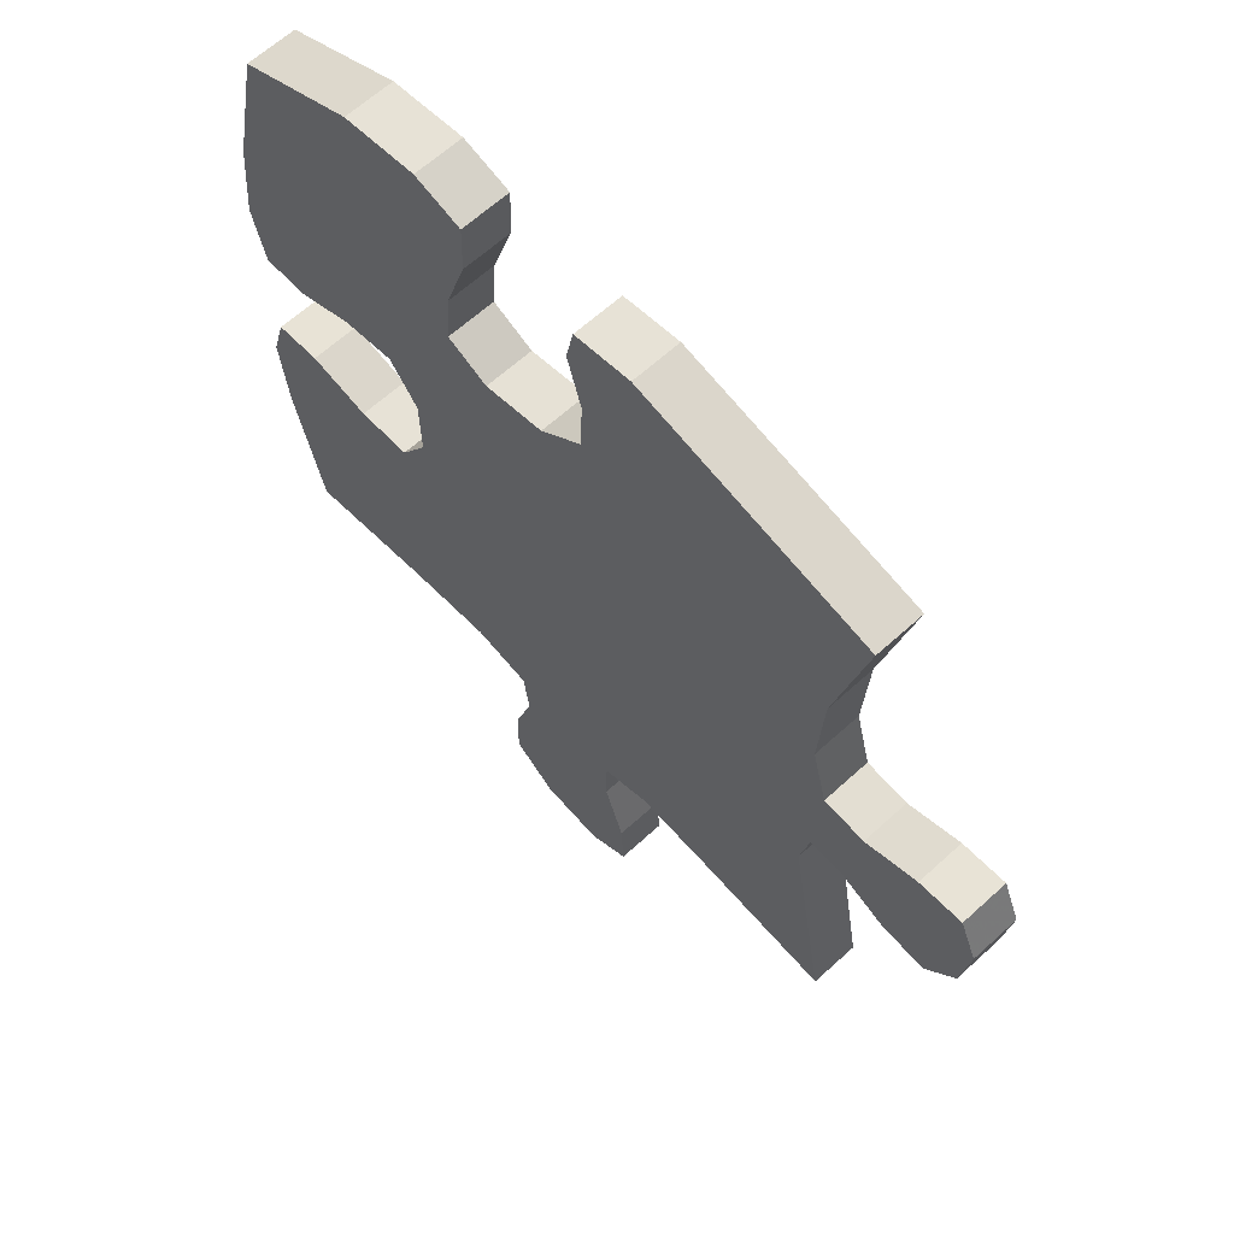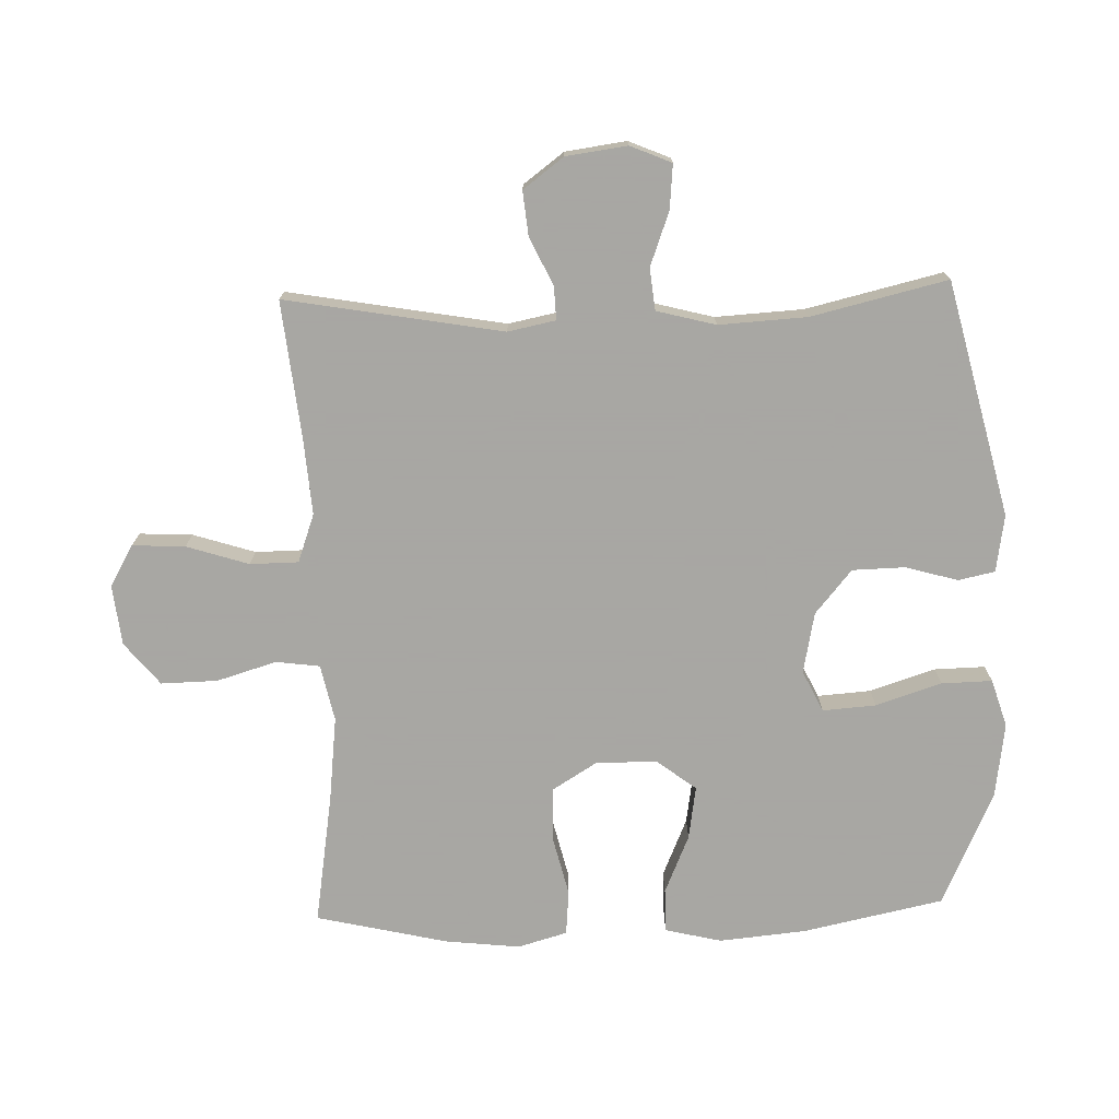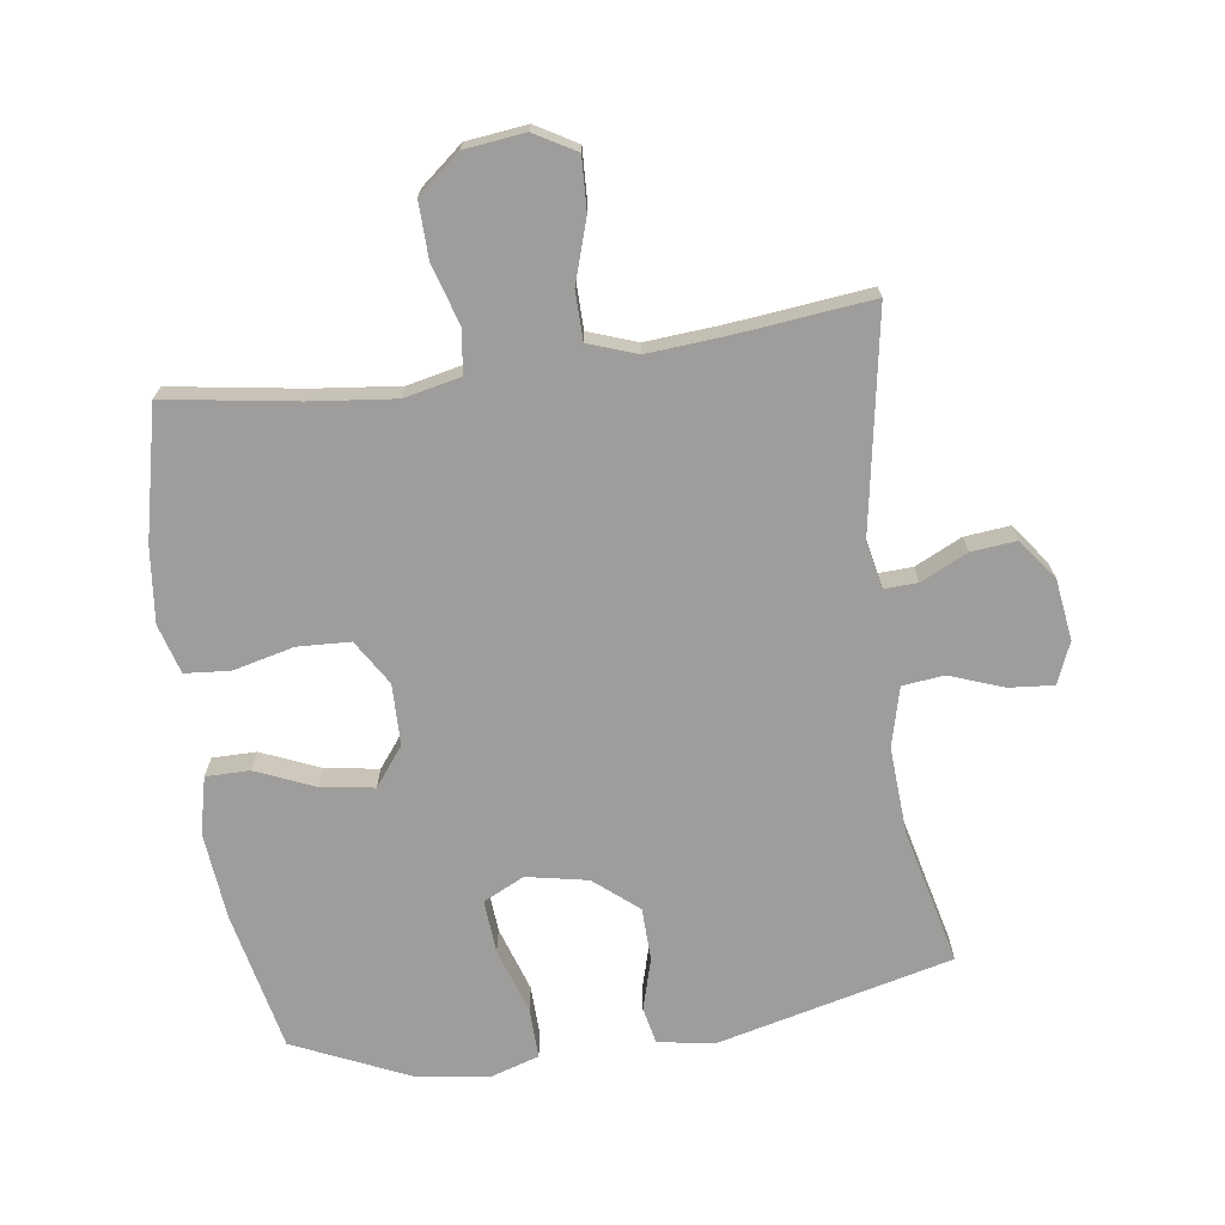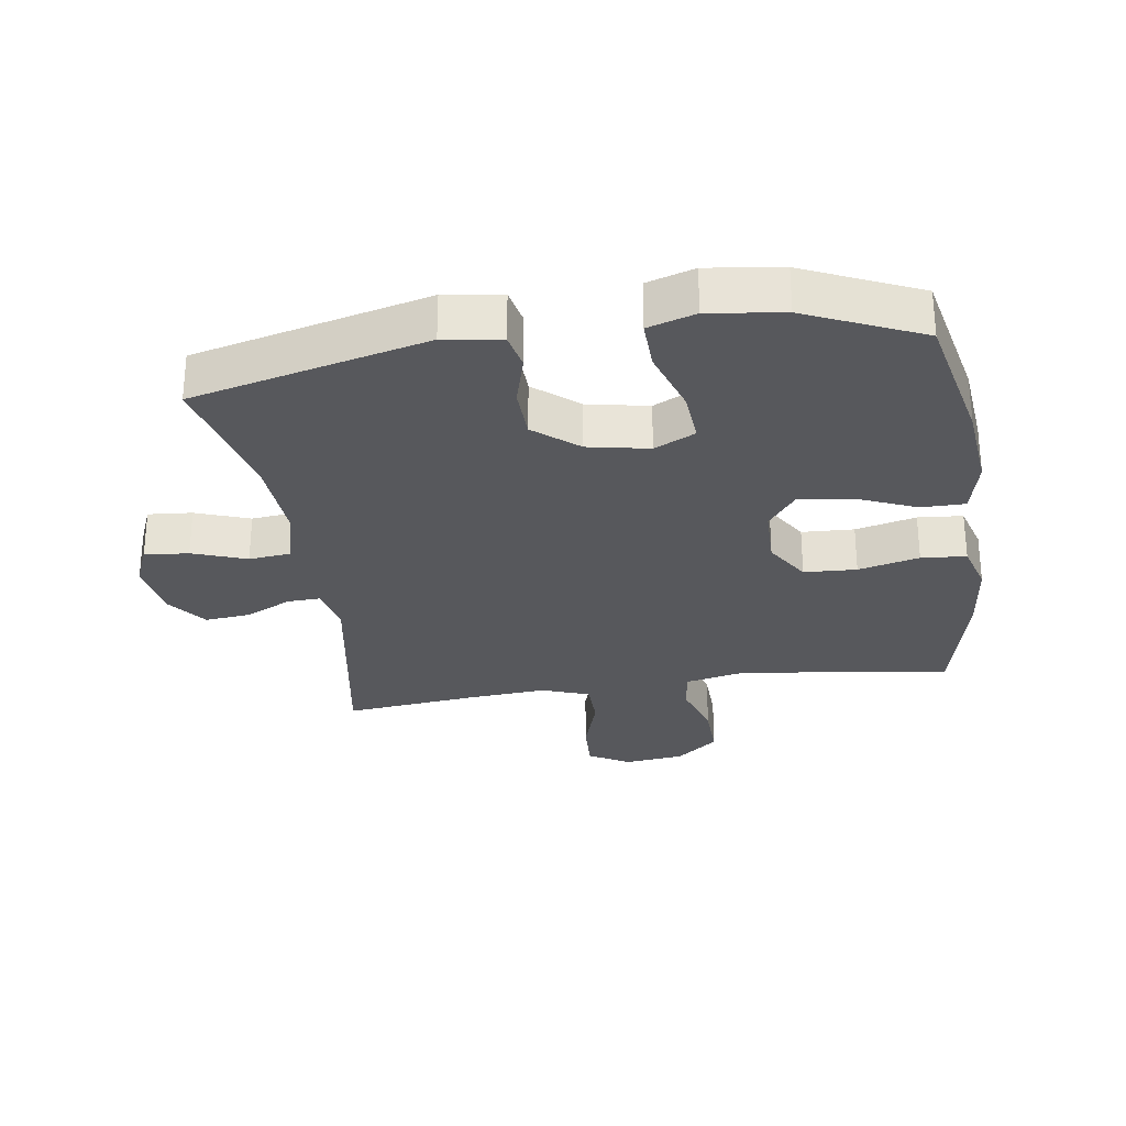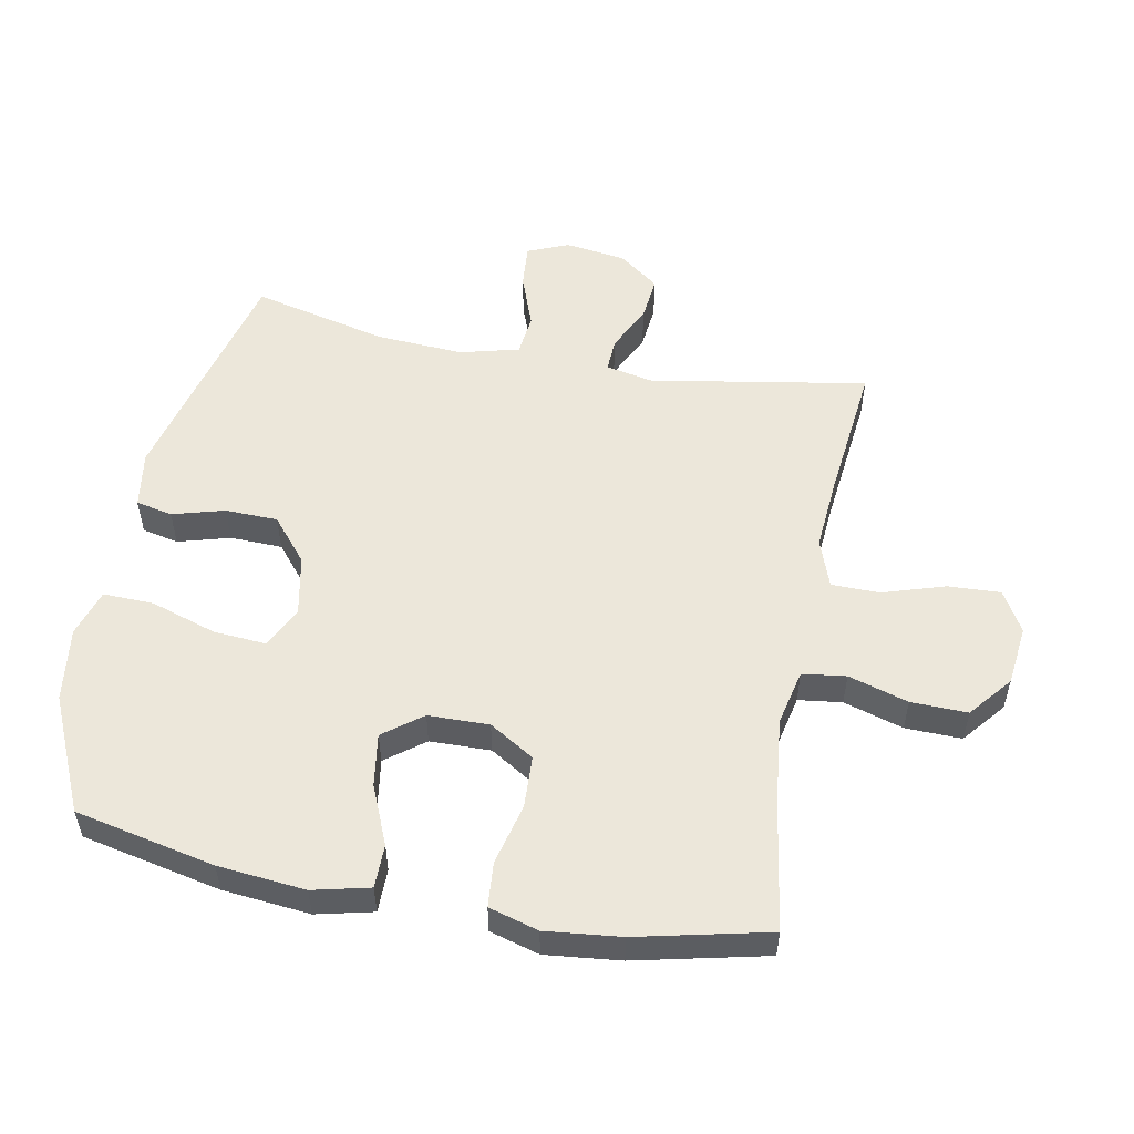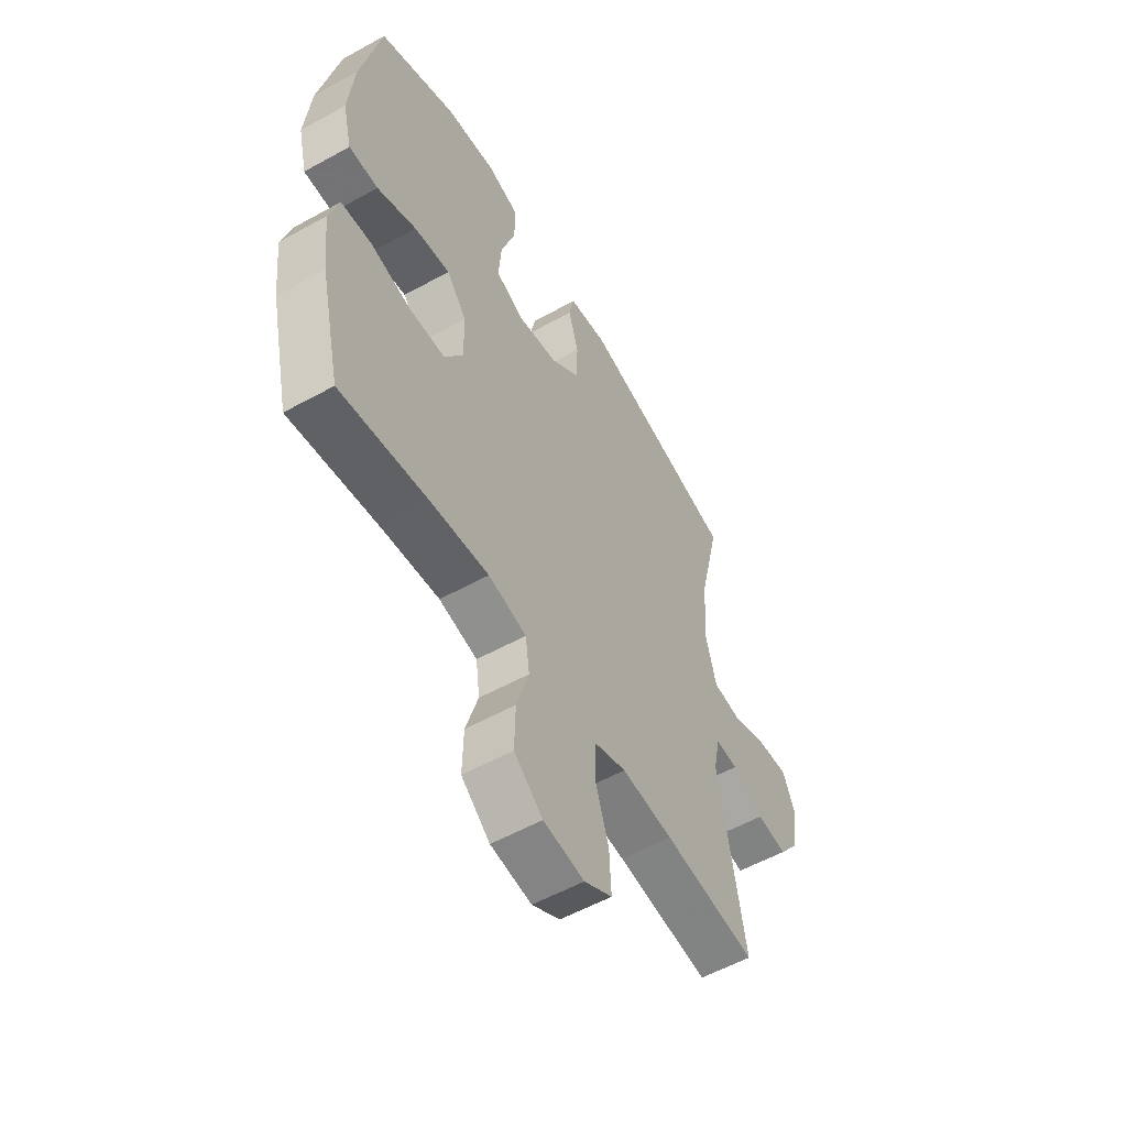
<metadata>
{"format":"obj","ext":"obj","renderer":"f3d","projection":"perspective","resolution":1024,"background":"white","views":[{"elev":63.8,"azim":-132.6,"up":"+Z"},{"elev":-74.4,"azim":-88.3,"up":"+Y"},{"elev":-70.6,"azim":-171.9,"up":"+Y"},{"elev":-28.5,"azim":8.7,"up":"+Y"},{"elev":53.6,"azim":100.9,"up":"+Y"},{"elev":-56.0,"azim":120.1,"up":"+Z"}]}
</metadata>
<code>
v -0.5 0.07 0.5
v -0.135 0.07 0.589
v -0.046 0.07 0.575
v -0.034 0.07 0.518
v -0.057 0.07 0.437
v -0.055 0.07 0.355
v 0.013 0.07 0.298
v 0.108 0.07 0.279
v 0.172 0.07 0.31
v 0.166 0.07 0.393
v 0.133 0.07 0.495
v 0.131 0.07 0.574
v 0.205 0.07 0.597
v 0.321 0.07 0.581
v 0.5 0.07 0.5
v 0.546 0.07 0.282
v 0.559 0.07 0.146
v 0.538 0.07 0.058
v 0.47 0.07 0.058
v 0.379 0.07 0.097
v 0.296 0.07 0.11
v 0.25 0.07 0.05
v 0.248 0.07 -0.045
v 0.291 0.07 -0.115
v 0.373 0.07 -0.119
v 0.468 0.07 -0.096
v 0.538 0.07 -0.102
v 0.56 0.07 -0.179
v 0.547 0.07 -0.296
v 0.5 0.07 -0.5
v 0.296 0.07 -0.468
v 0.164 0.07 -0.453
v 0.076 0.07 -0.472
v 0.067 0.07 -0.54
v 0.095 0.07 -0.633
v 0.097 0.07 -0.721
v 0.031 0.07 -0.775
v -0.063 0.07 -0.786
v -0.127 0.07 -0.749
v -0.123 0.07 -0.667
v -0.092 0.07 -0.57
v -0.093 0.07 -0.495
v -0.168 0.07 -0.468
v -0.286 0.07 -0.477
v -0.5 0.07 -0.5
v -0.441 0.07 -0.162
v -0.456 0.07 -0.088
v -0.508 0.07 -0.09
v -0.581 0.07 -0.125
v -0.651 0.07 -0.132
v -0.698 0.07 -0.069
v -0.711 0.07 0.026
v -0.684 0.07 0.09
v -0.615 0.07 0.084
v -0.531 0.07 0.053
v -0.466 0.07 0.06
v -0.442 0.07 0.152
v -0.45 0.07 0.289
v -0.5 0 0.5
v -0.135 0 0.589
v -0.046 0 0.575
v -0.034 0 0.518
v -0.057 0 0.437
v -0.055 0 0.355
v 0.013 0 0.298
v 0.108 0 0.279
v 0.172 0 0.31
v 0.166 0 0.393
v 0.133 0 0.495
v 0.131 0 0.574
v 0.205 0 0.597
v 0.321 0 0.581
v 0.5 0 0.5
v 0.546 0 0.282
v 0.559 0 0.146
v 0.538 0 0.058
v 0.47 0 0.058
v 0.379 0 0.097
v 0.296 0 0.11
v 0.25 0 0.05
v 0.248 0 -0.045
v 0.291 0 -0.115
v 0.373 0 -0.119
v 0.468 0 -0.096
v 0.538 0 -0.102
v 0.56 0 -0.179
v 0.547 0 -0.296
v 0.5 0 -0.5
v 0.296 0 -0.468
v 0.164 0 -0.453
v 0.076 0 -0.472
v 0.067 0 -0.54
v 0.095 0 -0.633
v 0.097 0 -0.721
v 0.031 0 -0.775
v -0.063 0 -0.786
v -0.127 0 -0.749
v -0.123 0 -0.667
v -0.092 0 -0.57
v -0.093 0 -0.495
v -0.168 0 -0.468
v -0.286 0 -0.477
v -0.5 0 -0.5
v -0.441 0 -0.162
v -0.456 0 -0.088
v -0.508 0 -0.09
v -0.581 0 -0.125
v -0.651 0 -0.132
v -0.698 0 -0.069
v -0.711 0 0.026
v -0.684 0 0.09
v -0.615 0 0.084
v -0.531 0 0.053
v -0.466 0 0.06
v -0.442 0 0.152
v -0.45 0 0.289
f 52 53 54 55
f 52 55 56
f 51 52 56
f 48 49 50 51
f 47 48 51 56
f 46 47 56 57
f 44 45 46
f 43 44 46 57
f 38 39 40 41
f 38 41 42
f 37 38 42
f 34 35 36 37
f 33 34 37 42
f 32 33 42 43
f 28 29 30 31
f 28 31 32
f 25 26 27 28
f 24 25 28 32
f 23 24 32 43
f 17 18 19 20
f 17 20 21
f 16 17 21
f 15 16 21
f 14 15 21 22
f 10 11 12 13
f 9 10 13 14
f 2 3 4 5
f 58 1 2 5
f 58 5 6
f 57 58 6 7
f 22 23 43 57
f 22 57 7 8
f 9 14 22
f 8 9 22
f 113 112 111 110
f 114 113 110
f 114 110 109
f 109 108 107 106
f 114 109 106 105
f 115 114 105 104
f 104 103 102
f 115 104 102 101
f 99 98 97 96
f 100 99 96
f 100 96 95
f 95 94 93 92
f 100 95 92 91
f 101 100 91 90
f 89 88 87 86
f 90 89 86
f 86 85 84 83
f 90 86 83 82
f 101 90 82 81
f 78 77 76 75
f 79 78 75
f 79 75 74
f 79 74 73
f 80 79 73 72
f 71 70 69 68
f 72 71 68 67
f 63 62 61 60
f 63 60 59 116
f 64 63 116
f 65 64 116 115
f 115 101 81 80
f 66 65 115 80
f 80 72 67
f 80 67 66
f 1 59 60 2
f 2 60 61 3
f 3 61 62 4
f 4 62 63 5
f 5 63 64 6
f 6 64 65 7
f 7 65 66 8
f 8 66 67 9
f 9 67 68 10
f 10 68 69 11
f 11 69 70 12
f 12 70 71 13
f 13 71 72 14
f 14 72 73 15
f 15 73 74 16
f 16 74 75 17
f 17 75 76 18
f 18 76 77 19
f 19 77 78 20
f 20 78 79 21
f 21 79 80 22
f 22 80 81 23
f 23 81 82 24
f 24 82 83 25
f 25 83 84 26
f 26 84 85 27
f 27 85 86 28
f 28 86 87 29
f 29 87 88 30
f 30 88 89 31
f 31 89 90 32
f 32 90 91 33
f 33 91 92 34
f 34 92 93 35
f 35 93 94 36
f 36 94 95 37
f 37 95 96 38
f 38 96 97 39
f 39 97 98 40
f 40 98 99 41
f 41 99 100 42
f 42 100 101 43
f 43 101 102 44
f 44 102 103 45
f 45 103 104 46
f 46 104 105 47
f 47 105 106 48
f 48 106 107 49
f 49 107 108 50
f 50 108 109 51
f 51 109 110 52
f 52 110 111 53
f 53 111 112 54
f 54 112 113 55
f 55 113 114 56
f 56 114 115 57
f 57 115 116 58
f 58 116 59 1

</code>
